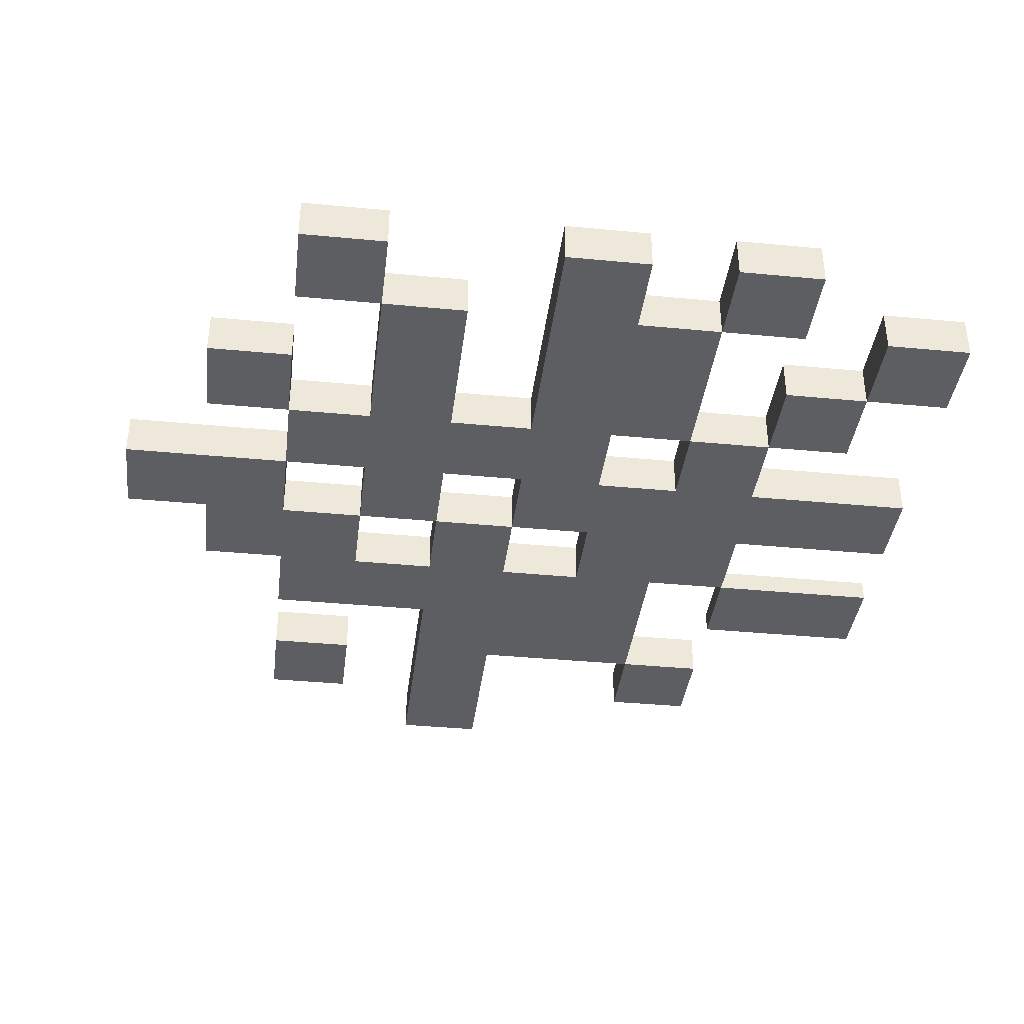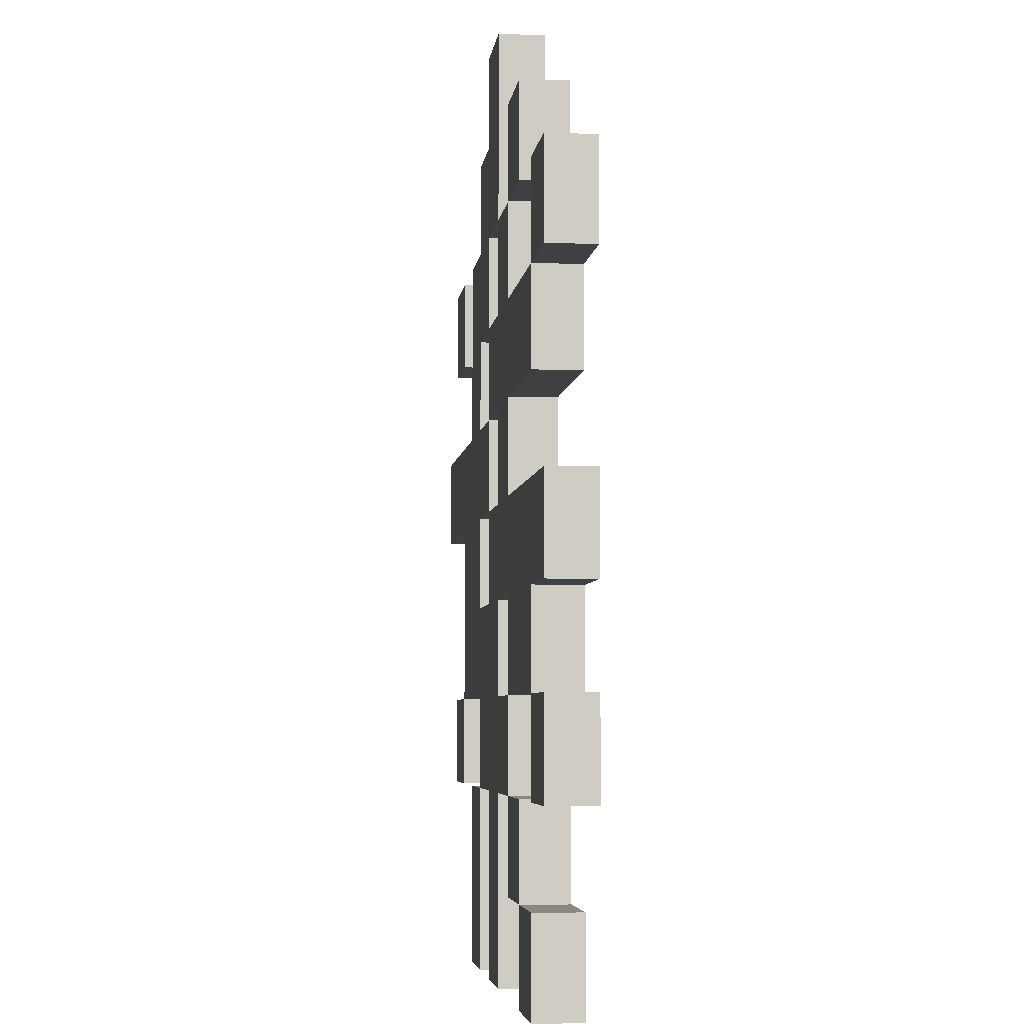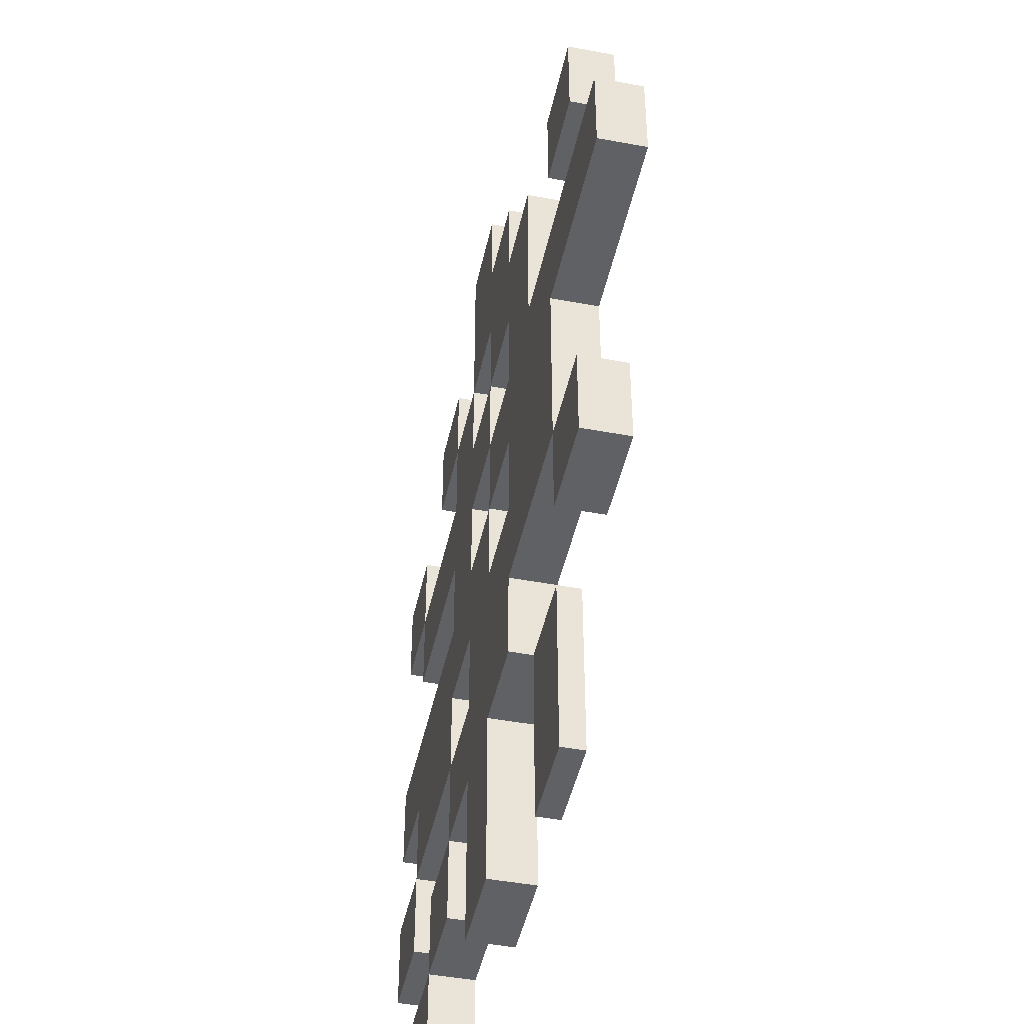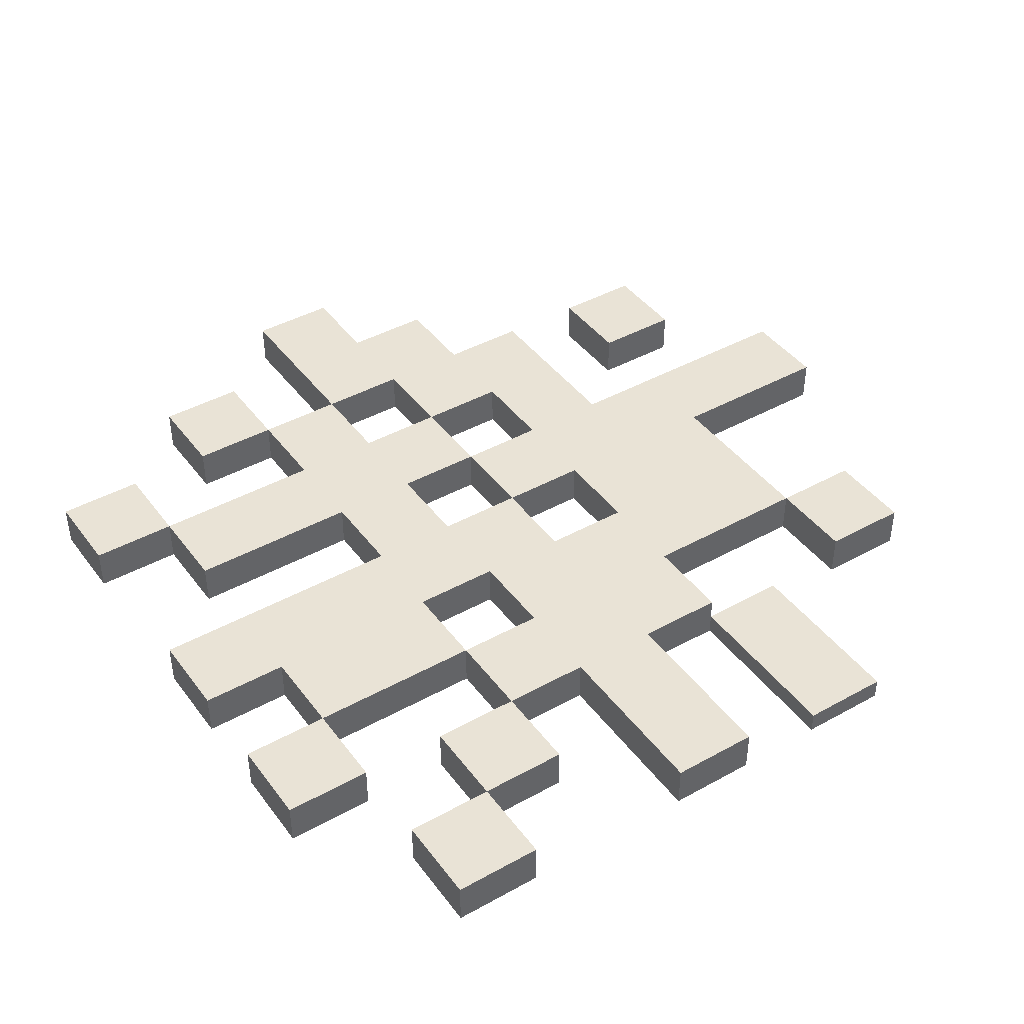
<metadata>
{"format":"obj","ext":"obj","renderer":"f3d","projection":"perspective","resolution":1024,"background":"white","views":[{"elev":-38.2,"azim":83.1,"up":"+Y"},{"elev":-4.7,"azim":83.9,"up":"+Z"},{"elev":-45.8,"azim":-102.1,"up":"+Z"},{"elev":42.3,"azim":146.4,"up":"+Y"}]}
</metadata>
<code>
o pop-02
v -2 0 0.4
v -2 0 -2.384e-07
v -2 0.2 0.4
v -2 0.2 -2.384e-07
v -1.6 0 1.2
v -1.6 0 0.8
v -1.6 0 -0.8
v -1.6 0 -1.2
v -1.6 0.2 1.2
v -1.6 0.2 0.8
v -1.6 0.2 -0.8
v -1.6 0.2 -1.2
v -1.2 0 -2.384e-07
v -1.2 0 -0.8
v -1.2 0.2 -2.384e-07
v -1.2 0.2 -0.8
v -0.8 0 1.2
v -0.8 0 0.4
v -0.8 0 -1.2
v -0.8 0 -2
v -0.8 0.1 -1.2
v -0.8 0.1 -2
v -0.8 0.2 1.2
v -0.8 0.2 0.4
v -0.4 0 1.6
v -0.4 0 1.2
v -0.4 0 -0.8
v -0.4 0 -1.2
v -0.4 0.1 -1.2
v -0.4 0.2 1.6
v -0.4 0.2 1.2
v -0.4 0.2 -0.8
v -0.4 0.2 -1.2
v 2.384e-07 0 2
v 2.384e-07 0 1.6
v 2.384e-07 0 0.8
v 2.384e-07 0 0.4
v 2.384e-07 0 -2.384e-07
v 2.384e-07 0 -0.4
v 2.384e-07 0 -1.2
v 2.384e-07 0 -2
v 2.384e-07 0.2 2
v 2.384e-07 0.2 1.6
v 2.384e-07 0.2 0.8
v 2.384e-07 0.2 0.4
v 2.384e-07 0.2 -2.384e-07
v 2.384e-07 0.2 -0.4
v 2.384e-07 0.2 -1.2
v 2.384e-07 0.2 -2
v 0.4 0 1.2
v 0.4 0 0.8
v 0.4 0 0.4
v 0.4 0 -2.384e-07
v 0.4 0.2 1.2
v 0.4 0.2 0.8
v 0.4 0.2 0.4
v 0.4 0.2 -2.384e-07
v 0.8 0 1.6
v 0.8 0 1.2
v 0.8 0 -0.4
v 0.8 0 -0.8
v 0.8 0 -1.2
v 0.8 0 -1.6
v 0.8 0.2 1.6
v 0.8 0.2 1.2
v 0.8 0.2 -0.4
v 0.8 0.2 -0.8
v 0.8 0.2 -1.2
v 0.8 0.2 -1.6
v 1.2 0 -1.6
v 1.2 0 -2
v 1.2 0.2 -1.6
v 1.2 0.2 -2
v 1.6 0 1.2
v 1.6 0 0.8
v 1.6 0 -0.8
v 1.6 0 -1.2
v 1.6 0.2 1.2
v 1.6 0.2 0.8
v 1.6 0.2 -0.8
v 1.6 0.2 -1.2
v -1.2 0 1.2
v -1.2 0 0.8
v -1.2 0 -0.8
v -1.2 0 -1.2
v -1.2 0.2 1.2
v -1.2 0.2 0.8
v -1.2 0.2 -0.8
v -1.2 0.2 -1.2
v -0.4 0 0.8
v -0.4 0 0.4
v -0.4 0 -2.384e-07
v -0.4 0 -0.4
v -0.4 0 -1.2
v -0.4 0 -2
v -0.4 0.1 -1.2
v -0.4 0.1 -2
v -0.4 0.2 0.8
v -0.4 0.2 0.4
v -0.4 0.2 -2.384e-07
v -0.4 0.2 -0.4
v 2.384e-07 0 1.2
v 2.384e-07 0 0.8
v 2.384e-07 0 0.4
v 2.384e-07 0 -2.384e-07
v 2.384e-07 0.2 1.2
v 2.384e-07 0.2 0.8
v 2.384e-07 0.2 0.4
v 2.384e-07 0.2 -2.384e-07
v 0.4 0 2
v 0.4 0 1.2
v 0.4 0 -0.4
v 0.4 0 -0.8
v 0.4 0 -1.2
v 0.4 0 -2
v 0.4 0.2 2
v 0.4 0.2 1.2
v 0.4 0.2 -0.4
v 0.4 0.2 -0.8
v 0.4 0.2 -1.2
v 0.4 0.2 -2
v 0.8 0 1.2
v 0.8 0 0.8
v 0.8 0 0.4
v 0.8 0 -2.384e-07
v 0.8 0 -0.8
v 0.8 0 -1.2
v 0.8 0.2 1.2
v 0.8 0.2 0.8
v 0.8 0.2 0.4
v 0.8 0.2 -2.384e-07
v 0.8 0.2 -0.8
v 0.8 0.2 -1.2
v 1.2 0 1.6
v 1.2 0 1.2
v 1.2 0 -1.2
v 1.2 0 -1.6
v 1.2 0.2 1.6
v 1.2 0.2 1.2
v 1.2 0.2 -1.2
v 1.2 0.2 -1.6
v 1.6 0 0.8
v 1.6 0 0.4
v 1.6 0 -0.4
v 1.6 0 -0.8
v 1.6 0 -1.6
v 1.6 0 -2
v 1.6 0.2 0.8
v 1.6 0.2 0.4
v 1.6 0.2 -0.4
v 1.6 0.2 -0.8
v 1.6 0.2 -1.6
v 1.6 0.2 -2
v 2 0 1.2
v 2 0 0.8
v 2 0 -2.384e-07
v 2 0 -0.4
v 2 0 -0.8
v 2 0 -1.2
v 2 0.2 1.2
v 2 0.2 0.8
v 2 0.2 -2.384e-07
v 2 0.2 -0.4
v 2 0.2 -0.8
v 2 0.2 -1.2
v 2.384e-07 0 2
v 2.384e-07 0.2 2
v 0.4 0 2
v 0.4 0.2 2
v -0.4 0 1.6
v -0.4 0.2 1.6
v 2.384e-07 0 1.6
v 2.384e-07 0.2 1.6
v 0.8 0 1.6
v 0.8 0.2 1.6
v 1.2 0 1.6
v 1.2 0.2 1.6
v -1.6 0 1.2
v -1.6 0.2 1.2
v -1.2 0 1.2
v -1.2 0.2 1.2
v -0.8 0 1.2
v -0.8 0.2 1.2
v -0.4 0 1.2
v -0.4 0.2 1.2
v 0.4 0 1.2
v 0.4 0.2 1.2
v 0.8 0 1.2
v 0.8 0.2 1.2
v 1.6 0 1.2
v 1.6 0.2 1.2
v 2 0 1.2
v 2 0.2 1.2
v 2.384e-07 0 0.8
v 2.384e-07 0.2 0.8
v 0.4 0 0.8
v 0.4 0.2 0.8
v 0.8 0 0.8
v 0.8 0.2 0.8
v 1.6 0 0.8
v 1.6 0.2 0.8
v -2 0 0.4
v -2 0.2 0.4
v -0.8 0 0.4
v -0.8 0.2 0.4
v -0.4 0 0.4
v -0.4 0.2 0.4
v 2.384e-07 0 0.4
v 2.384e-07 0.2 0.4
v 2.384e-07 0 -2.384e-07
v 2.384e-07 0.2 -2.384e-07
v 0.4 0 -2.384e-07
v 0.4 0.2 -2.384e-07
v 0.8 0 -2.384e-07
v 0.8 0.2 -2.384e-07
v 2 0 -2.384e-07
v 2 0.2 -2.384e-07
v -0.4 0 -0.4
v -0.4 0.2 -0.4
v 2.384e-07 0 -0.4
v 2.384e-07 0.2 -0.4
v -1.6 0 -0.8
v -1.6 0.2 -0.8
v -1.2 0 -0.8
v -1.2 0.2 -0.8
v 0.4 0 -0.8
v 0.4 0.2 -0.8
v 0.8 0 -0.8
v 0.8 0.2 -0.8
v 1.6 0 -0.8
v 1.6 0.2 -0.8
v 2 0 -0.8
v 2 0.2 -0.8
v -0.8 0 -1.2
v -0.8 0.1 -1.2
v -0.4 0 -1.2
v -0.4 0.1 -1.2
v 0.8 0 -1.2
v 0.8 0.2 -1.2
v 1.2 0 -1.2
v 1.2 0.2 -1.2
v 1.2 0 -1.6
v 1.2 0.2 -1.6
v 1.6 0 -1.6
v 1.6 0.2 -1.6
v 2.384e-07 0 1.2
v 2.384e-07 0.2 1.2
v 0.4 0 1.2
v 0.4 0.2 1.2
v 0.8 0 1.2
v 0.8 0.2 1.2
v 1.2 0 1.2
v 1.2 0.2 1.2
v -1.6 0 0.8
v -1.6 0.2 0.8
v -1.2 0 0.8
v -1.2 0.2 0.8
v -0.4 0 0.8
v -0.4 0.2 0.8
v 2.384e-07 0 0.8
v 2.384e-07 0.2 0.8
v 1.6 0 0.8
v 1.6 0.2 0.8
v 2 0 0.8
v 2 0.2 0.8
v 2.384e-07 0 0.4
v 2.384e-07 0.2 0.4
v 0.4 0 0.4
v 0.4 0.2 0.4
v 0.8 0 0.4
v 0.8 0.2 0.4
v 1.6 0 0.4
v 1.6 0.2 0.4
v -2 0 -2.384e-07
v -2 0.2 -2.384e-07
v -1.2 0 -2.384e-07
v -1.2 0.2 -2.384e-07
v -0.4 0 -2.384e-07
v -0.4 0.2 -2.384e-07
v 2.384e-07 0 -2.384e-07
v 2.384e-07 0.2 -2.384e-07
v 0.4 0 -0.4
v 0.4 0.2 -0.4
v 0.8 0 -0.4
v 0.8 0.2 -0.4
v 1.6 0 -0.4
v 1.6 0.2 -0.4
v 2 0 -0.4
v 2 0.2 -0.4
v -1.2 0 -0.8
v -1.2 0.2 -0.8
v -0.4 0 -0.8
v -0.4 0.2 -0.8
v 0.8 0 -0.8
v 0.8 0.2 -0.8
v 1.6 0 -0.8
v 1.6 0.2 -0.8
v -1.6 0 -1.2
v -1.6 0.2 -1.2
v -1.2 0 -1.2
v -1.2 0.2 -1.2
v -0.4 0 -1.2
v -0.4 0.1 -1.2
v -0.4 0.2 -1.2
v 2.384e-07 0 -1.2
v 2.384e-07 0.2 -1.2
v 0.4 0 -1.2
v 0.4 0.2 -1.2
v 0.8 0 -1.2
v 0.8 0.2 -1.2
v 1.6 0 -1.2
v 1.6 0.2 -1.2
v 2 0 -1.2
v 2 0.2 -1.2
v 0.8 0 -1.6
v 0.8 0.2 -1.6
v 1.2 0 -1.6
v 1.2 0.2 -1.6
v -0.8 0 -2
v -0.8 0.1 -2
v -0.4 0 -2
v -0.4 0.1 -2
v 2.384e-07 0 -2
v 2.384e-07 0.2 -2
v 0.4 0 -2
v 0.4 0.2 -2
v 1.2 0 -2
v 1.2 0.2 -2
v 1.6 0 -2
v 1.6 0.2 -2
v 2.384e-07 0 2
v 0.4 0 2
v -0.4 0 1.6
v 2.384e-07 0 1.6
v 0.8 0 1.6
v 1.2 0 1.6
v -1.6 0 1.2
v -1.2 0 1.2
v -0.8 0 1.2
v -0.4 0 1.2
v 2.384e-07 0 1.2
v 0.4 0 1.2
v 0.8 0 1.2
v 1.2 0 1.2
v 1.6 0 1.2
v 2 0 1.2
v -1.6 0 0.8
v -1.2 0 0.8
v -0.4 0 0.8
v 2.384e-07 0 0.8
v 0.4 0 0.8
v 0.8 0 0.8
v 1.6 0 0.8
v 2 0 0.8
v -2 0 0.4
v -0.8 0 0.4
v -0.4 0 0.4
v 2.384e-07 0 0.4
v 0.4 0 0.4
v 0.8 0 0.4
v 1.6 0 0.4
v -2 0 -2.384e-07
v -1.2 0 -2.384e-07
v -0.4 0 -2.384e-07
v 2.384e-07 0 -2.384e-07
v 0.4 0 -2.384e-07
v 0.8 0 -2.384e-07
v 2 0 -2.384e-07
v -0.4 0 -0.4
v 2.384e-07 0 -0.4
v 0.4 0 -0.4
v 0.8 0 -0.4
v 1.6 0 -0.4
v 2 0 -0.4
v -1.6 0 -0.8
v -1.2 0 -0.8
v -0.4 0 -0.8
v 0.4 0 -0.8
v 0.8 0 -0.8
v 1.6 0 -0.8
v 2 0 -0.8
v -1.6 0 -1.2
v -1.2 0 -1.2
v -0.8 0 -1.2
v -0.4 0 -1.2
v 2.384e-07 0 -1.2
v 0.4 0 -1.2
v 0.8 0 -1.2
v 1.2 0 -1.2
v 1.6 0 -1.2
v 2 0 -1.2
v 0.8 0 -1.6
v 1.2 0 -1.6
v 1.6 0 -1.6
v -0.8 0 -2
v -0.4 0 -2
v 2.384e-07 0 -2
v 0.4 0 -2
v 1.2 0 -2
v 1.6 0 -2
v -0.8 0.1 -1.2
v -0.4 0.1 -1.2
v -0.8 0.1 -2
v -0.4 0.1 -2
v 2.384e-07 0.2 2
v 0.4 0.2 2
v -0.4 0.2 1.6
v 2.384e-07 0.2 1.6
v 0.8 0.2 1.6
v 1.2 0.2 1.6
v -1.6 0.2 1.2
v -1.2 0.2 1.2
v -0.8 0.2 1.2
v -0.4 0.2 1.2
v 2.384e-07 0.2 1.2
v 0.4 0.2 1.2
v 0.8 0.2 1.2
v 1.2 0.2 1.2
v 1.6 0.2 1.2
v 2 0.2 1.2
v -1.6 0.2 0.8
v -1.2 0.2 0.8
v -0.4 0.2 0.8
v 2.384e-07 0.2 0.8
v 0.4 0.2 0.8
v 0.8 0.2 0.8
v 1.6 0.2 0.8
v 2 0.2 0.8
v -2 0.2 0.4
v -0.8 0.2 0.4
v -0.4 0.2 0.4
v 2.384e-07 0.2 0.4
v 0.4 0.2 0.4
v 0.8 0.2 0.4
v 1.6 0.2 0.4
v -2 0.2 -2.384e-07
v -1.2 0.2 -2.384e-07
v -0.4 0.2 -2.384e-07
v 2.384e-07 0.2 -2.384e-07
v 0.4 0.2 -2.384e-07
v 0.8 0.2 -2.384e-07
v 2 0.2 -2.384e-07
v -0.4 0.2 -0.4
v 2.384e-07 0.2 -0.4
v 0.4 0.2 -0.4
v 0.8 0.2 -0.4
v 1.6 0.2 -0.4
v 2 0.2 -0.4
v -1.6 0.2 -0.8
v -1.2 0.2 -0.8
v -0.4 0.2 -0.8
v 0.4 0.2 -0.8
v 0.8 0.2 -0.8
v 1.6 0.2 -0.8
v 2 0.2 -0.8
v -1.6 0.2 -1.2
v -1.2 0.2 -1.2
v -0.4 0.2 -1.2
v 2.384e-07 0.2 -1.2
v 0.4 0.2 -1.2
v 0.8 0.2 -1.2
v 1.2 0.2 -1.2
v 1.6 0.2 -1.2
v 2 0.2 -1.2
v 0.8 0.2 -1.6
v 1.2 0.2 -1.6
v 1.6 0.2 -1.6
v 2.384e-07 0.2 -2
v 0.4 0.2 -2
v 1.2 0.2 -2
v 1.6 0.2 -2
f 3 2 1
f 4 2 3
f 9 6 5
f 10 6 9
f 11 8 7
f 12 8 11
f 15 14 13
f 16 14 15
f 21 20 19
f 22 20 21
f 23 18 17
f 24 18 23
f 29 28 27
f 30 26 25
f 31 26 30
f 32 29 27
f 33 29 32
f 42 35 34
f 43 35 42
f 44 37 36
f 45 37 44
f 46 39 38
f 47 39 46
f 48 41 40
f 49 41 48
f 54 51 50
f 55 51 54
f 56 53 52
f 57 53 56
f 64 59 58
f 65 59 64
f 66 61 60
f 67 61 66
f 68 63 62
f 69 63 68
f 72 71 70
f 73 71 72
f 78 75 74
f 79 75 78
f 80 77 76
f 81 77 80
f 82 83 86
f 86 83 87
f 84 85 88
f 88 85 89
f 94 95 96
f 96 95 97
f 90 91 98
f 98 91 99
f 92 93 100
f 100 93 101
f 102 103 106
f 106 103 107
f 104 105 108
f 108 105 109
f 110 111 116
f 116 111 117
f 112 113 118
f 118 113 119
f 114 115 120
f 120 115 121
f 122 123 128
f 128 123 129
f 124 125 130
f 130 125 131
f 126 127 132
f 132 127 133
f 134 135 138
f 138 135 139
f 136 137 140
f 140 137 141
f 142 143 148
f 148 143 149
f 144 145 150
f 150 145 151
f 146 147 152
f 152 147 153
f 154 155 160
f 160 155 161
f 156 157 162
f 162 157 163
f 158 159 164
f 164 159 165
f 168 167 166
f 169 167 168
f 172 171 170
f 173 171 172
f 176 175 174
f 177 175 176
f 180 179 178
f 181 179 180
f 184 183 182
f 185 183 184
f 188 187 186
f 189 187 188
f 192 191 190
f 193 191 192
f 196 195 194
f 197 195 196
f 200 199 198
f 201 199 200
f 204 203 202
f 205 203 204
f 208 207 206
f 209 207 208
f 212 211 210
f 213 211 212
f 216 215 214
f 217 215 216
f 220 219 218
f 221 219 220
f 224 223 222
f 225 223 224
f 228 227 226
f 229 227 228
f 232 231 230
f 233 231 232
f 236 235 234
f 237 235 236
f 240 239 238
f 241 239 240
f 244 243 242
f 245 243 244
f 246 247 248
f 248 247 249
f 250 251 252
f 252 251 253
f 254 255 256
f 256 255 257
f 258 259 260
f 260 259 261
f 262 263 264
f 264 263 265
f 266 267 268
f 268 267 269
f 270 271 272
f 272 271 273
f 274 275 276
f 276 275 277
f 278 279 280
f 280 279 281
f 282 283 284
f 284 283 285
f 286 287 288
f 288 287 289
f 290 291 292
f 292 291 293
f 294 295 296
f 296 295 297
f 298 299 300
f 300 299 301
f 302 303 305
f 303 304 305
f 305 304 306
f 307 308 309
f 309 308 310
f 311 312 313
f 313 312 314
f 315 316 317
f 317 316 318
f 319 320 321
f 321 320 322
f 323 324 325
f 325 324 326
f 327 328 329
f 329 328 330
f 334 332 331
f 340 334 333
f 341 332 334
f 341 334 340
f 342 332 341
f 343 336 335
f 344 336 343
f 347 338 337
f 348 338 347
f 349 340 339
f 349 341 340
f 350 341 349
f 351 343 342
f 352 343 351
f 353 346 345
f 354 346 353
f 356 349 339
f 357 349 356
f 358 352 351
f 358 353 352
f 358 351 350
f 359 353 358
f 360 353 359
f 361 353 360
f 362 357 356
f 362 356 355
f 362 358 357
f 363 358 362
f 364 358 363
f 365 358 364
f 366 360 359
f 367 360 366
f 369 364 363
f 370 367 366
f 370 368 367
f 370 366 365
f 371 368 370
f 372 368 371
f 373 368 372
f 374 368 373
f 376 369 363
f 376 370 369
f 376 371 370
f 377 371 376
f 378 371 377
f 379 373 372
f 380 373 379
f 382 376 375
f 383 376 382
f 385 378 377
f 385 379 378
f 386 379 385
f 387 379 386
f 388 379 387
f 390 381 380
f 391 381 390
f 392 389 388
f 393 389 392
f 395 385 384
f 396 385 395
f 397 387 386
f 398 387 397
f 399 394 393
f 400 394 399
f 401 402 403
f 403 402 404
f 405 406 408
f 407 408 414
f 408 406 415
f 414 408 415
f 415 406 416
f 409 410 417
f 417 410 418
f 411 412 421
f 421 412 422
f 413 414 423
f 414 415 423
f 423 415 424
f 416 417 425
f 425 417 426
f 419 420 427
f 427 420 428
f 413 423 430
f 430 423 431
f 425 426 432
f 426 427 432
f 424 425 432
f 432 427 433
f 433 427 434
f 434 427 435
f 430 431 436
f 429 430 436
f 431 432 436
f 436 432 437
f 437 432 438
f 438 432 439
f 433 434 440
f 440 434 441
f 437 438 443
f 440 441 444
f 441 442 444
f 439 440 444
f 444 442 445
f 445 442 446
f 446 442 447
f 447 442 448
f 437 443 450
f 443 444 450
f 444 445 450
f 450 445 451
f 451 445 452
f 446 447 453
f 453 447 454
f 449 450 456
f 456 450 457
f 451 452 458
f 452 453 458
f 458 453 459
f 459 453 460
f 460 453 461
f 454 455 463
f 463 455 464
f 461 462 465
f 465 462 466
f 459 460 468
f 468 460 469
f 466 467 470
f 470 467 471

</code>
